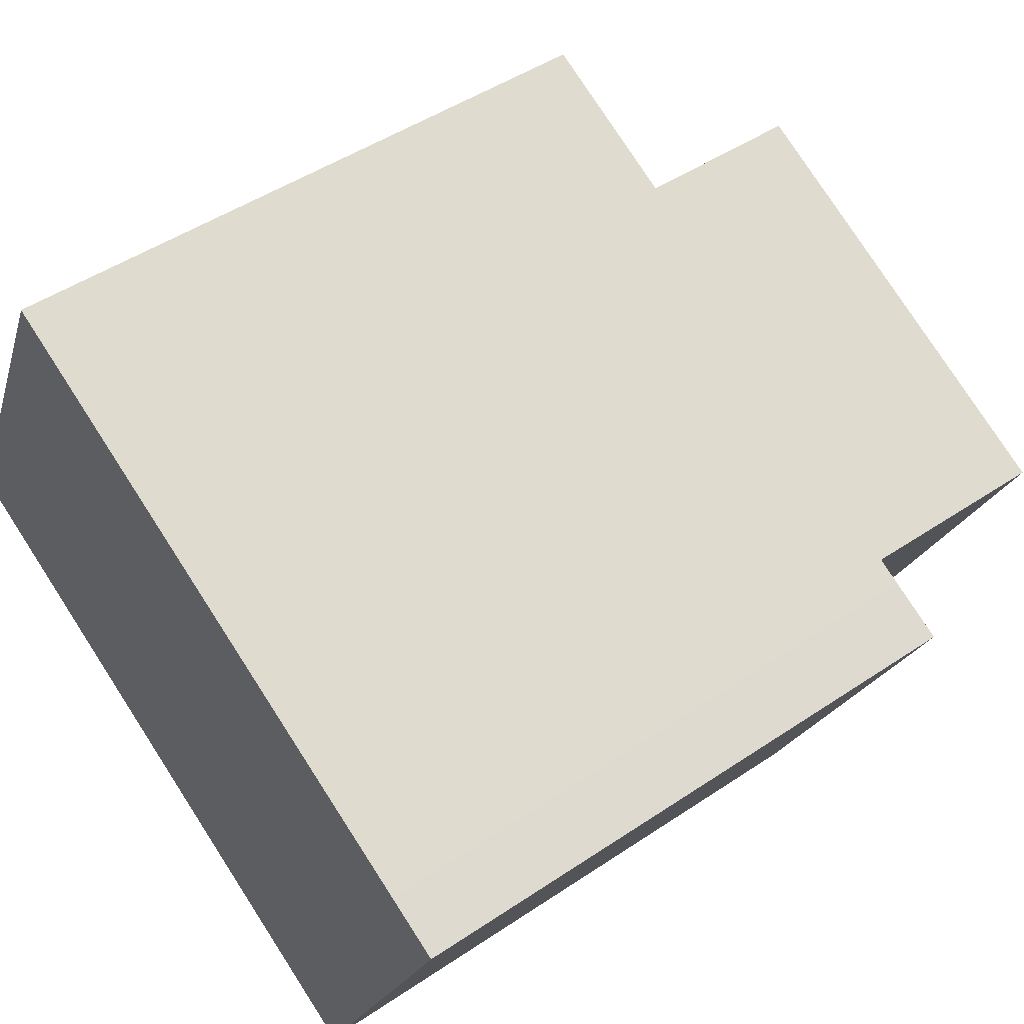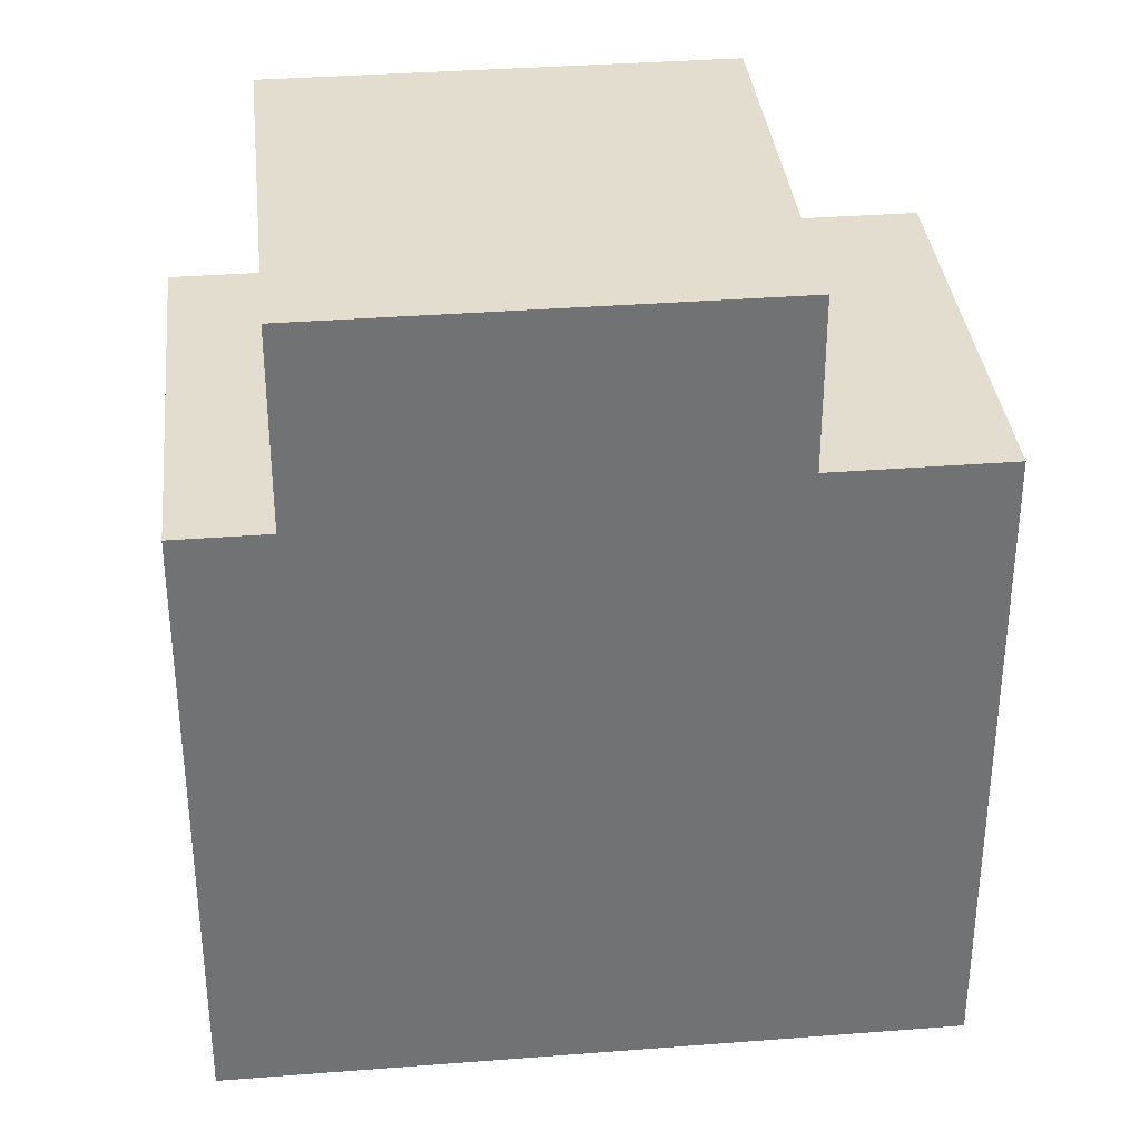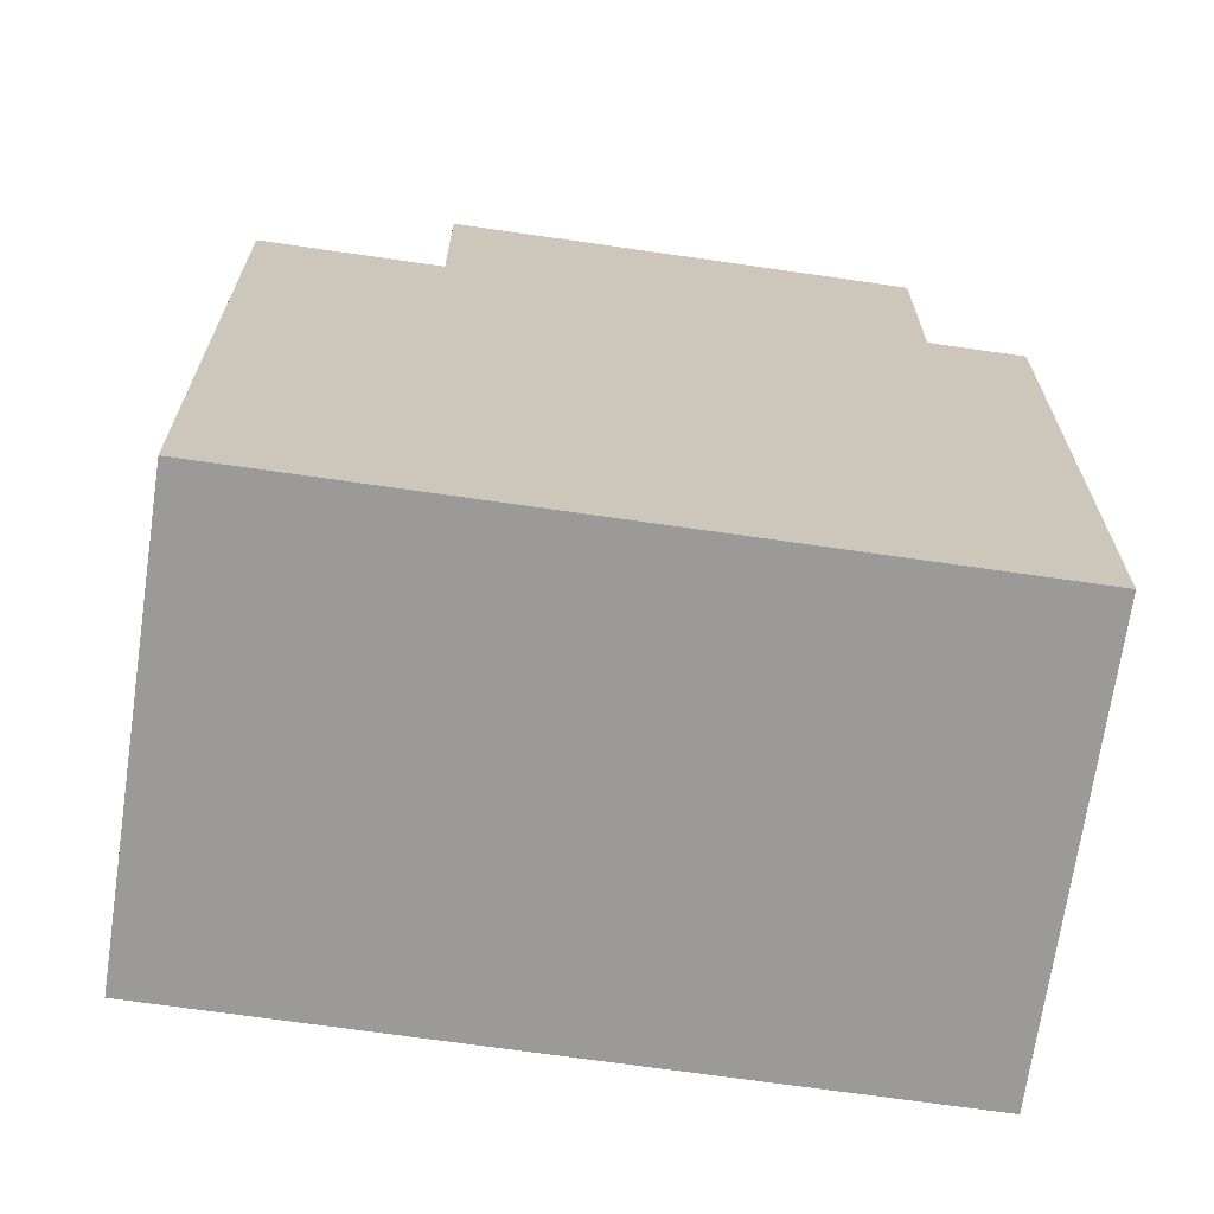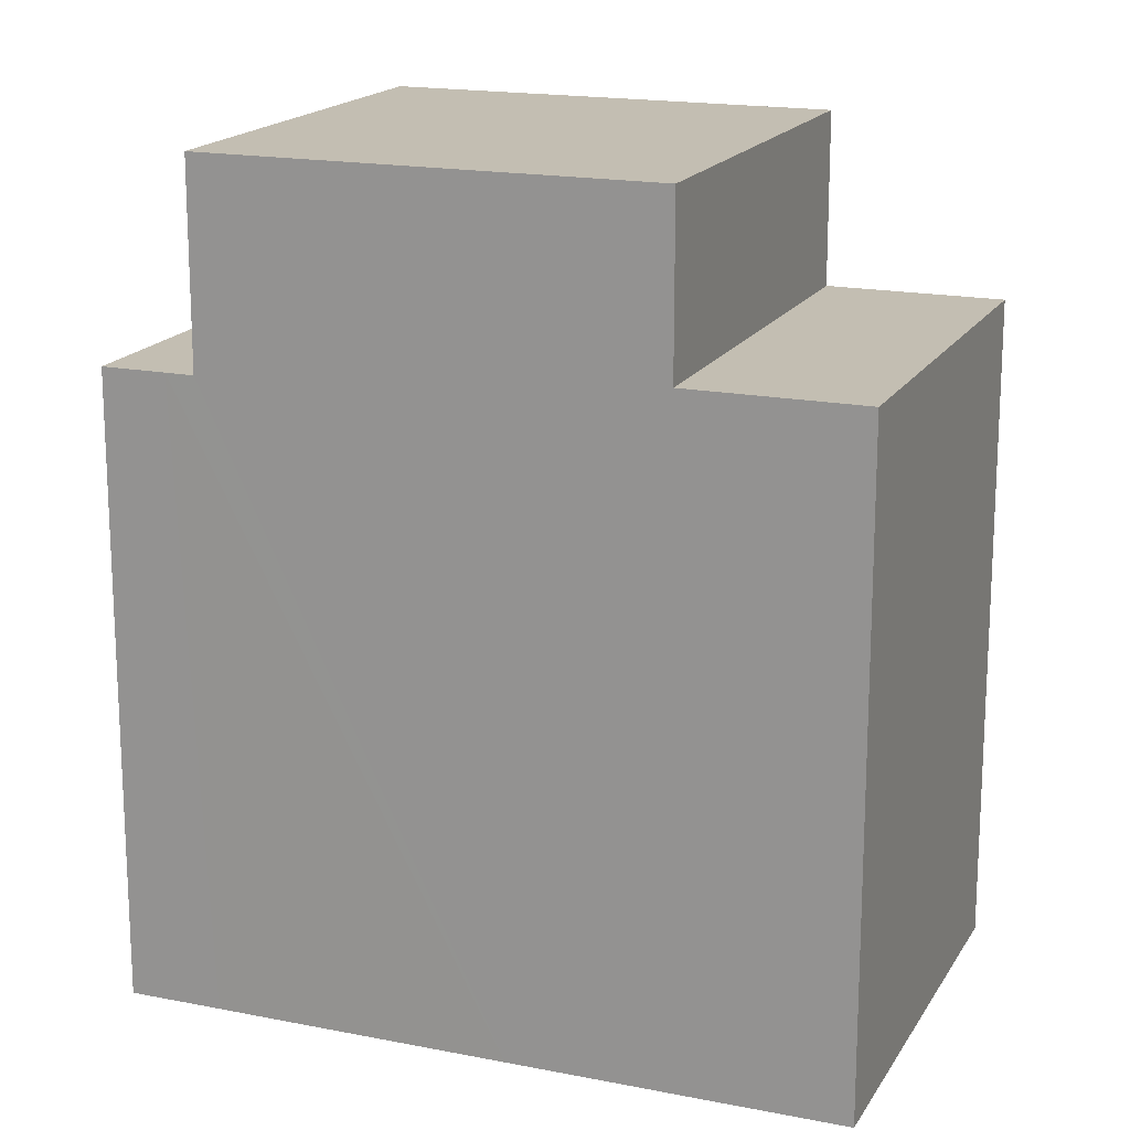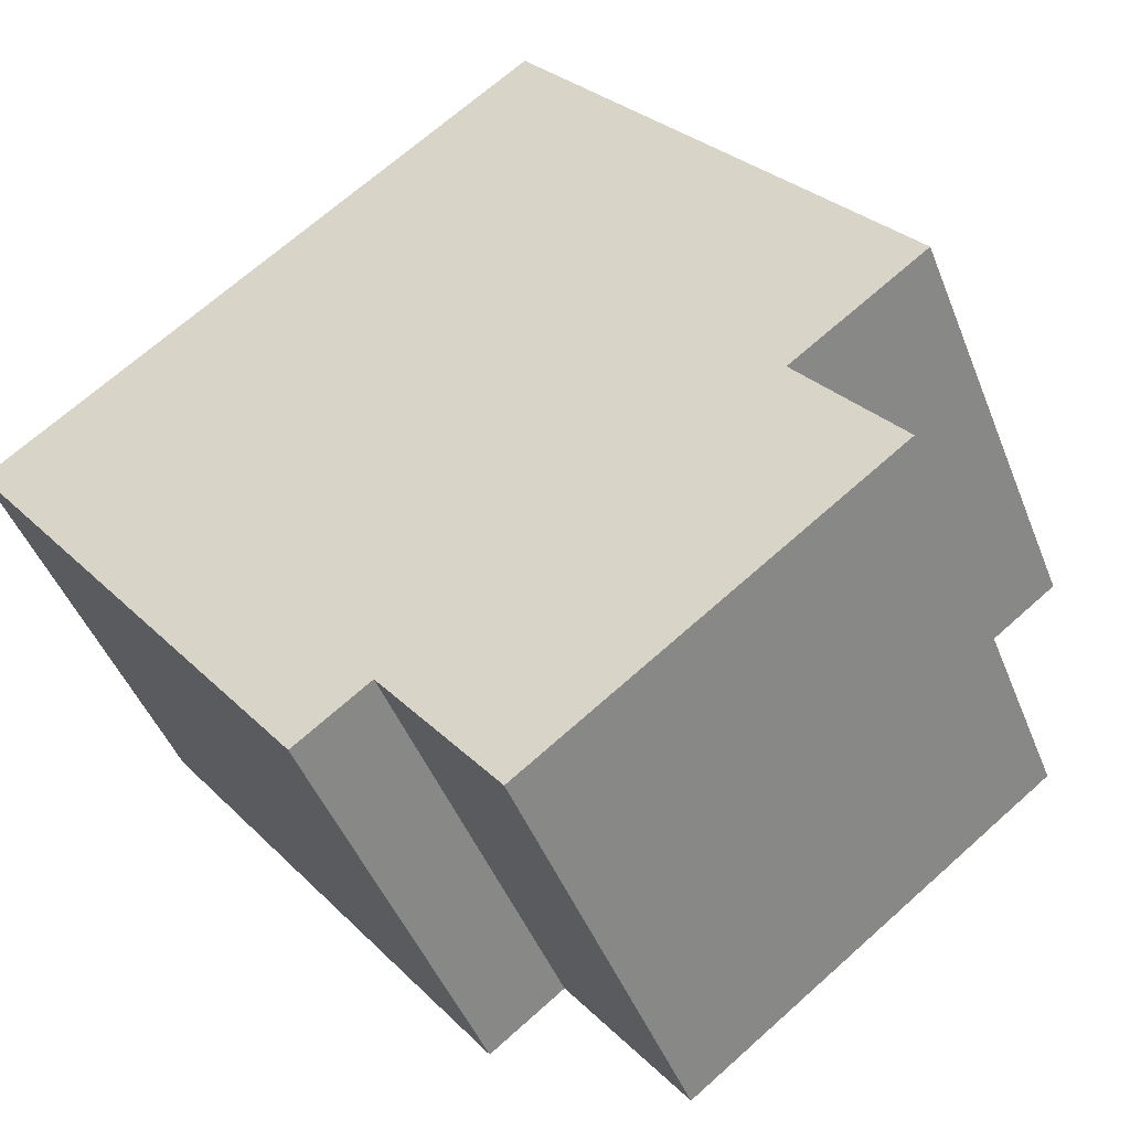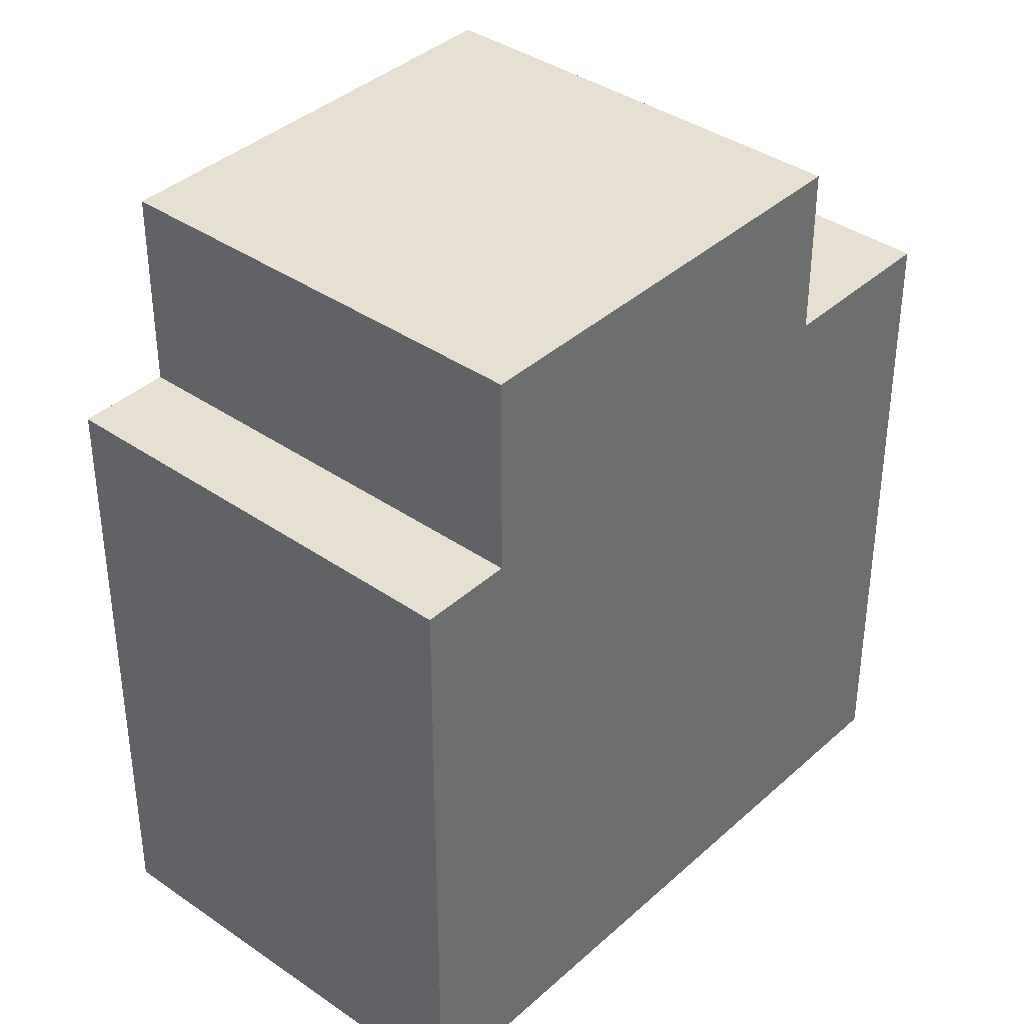
<metadata>
{"format":"obj","ext":"obj","renderer":"f3d","projection":"perspective","resolution":1024,"background":"white","views":[{"elev":47.8,"azim":52.9,"up":"+Z"},{"elev":35.0,"azim":-160.3,"up":"+Y"},{"elev":-69.3,"azim":17.4,"up":"+Y"},{"elev":17.4,"azim":-132.7,"up":"+Y"},{"elev":28.0,"azim":145.7,"up":"+Z"},{"elev":38.3,"azim":157.0,"up":"+Y"}]}
</metadata>
<code>
v  12.77 9.64 0.694
v  13.1 -8.505e-17 1.389
v  12.77 -4.25e-17 0.694
v  13.1 9.64 1.389
v  12.19 9.64 1.825
v  8.788 9.64 -4.216
v  11.79 9.64 2.016
v  10.38 9.64 -4.261
v  9.196 9.64 -4.412
v  10.1 9.64 -4.848
v  10.1 2.969e-16 -4.848
v  9.196 2.702e-16 -4.412
v  8.788 12.74 -4.216
v  4.644 1.365e-16 -2.229
v  4.644 12.74 -2.229
v  8.788 2.582e-16 -4.216
v  5.468 12.74 5.051
v  2.706 12.74 -1.299
v  2.462 12.74 -1.182
v  5.71 12.74 4.935
v  7.64 12.74 4.009
v  11.79 12.74 2.016
v  10.38 2.609e-16 -4.261
v  12.19 -1.117e-16 1.825
v  11.79 -1.234e-16 2.016
v  7.64 -2.455e-16 4.009
v  5.71 -3.022e-16 4.935
v  2.706 7.954e-17 -1.299
v  5.468 -3.093e-16 5.051
v  2.462 7.238e-17 -1.182
v  3.005 -3.817e-16 6.233
v  0 0 0
v  3.005 10.1 6.233
v  5.468 10.1 5.051
v  0 10.1 6.184e-16
v  2.462 10.1 -1.182
g defaultobject
f 1 2 3
f 2 1 4
f 5 6 7
f 6 5 4
f 6 4 1
f 6 1 8
f 6 8 9
f 9 8 10
f 9 11 12
f 11 9 10
f 13 14 15
f 14 13 6
f 14 6 9
f 14 9 16
f 16 9 12
f 17 18 19
f 18 17 20
f 18 20 15
f 15 20 21
f 15 21 13
f 13 21 22
f 8 3 23
f 3 8 1
f 2 23 3
f 23 2 24
f 23 12 11
f 12 23 24
f 12 24 25
f 12 25 16
f 16 25 26
f 16 26 14
f 14 26 27
f 14 27 28
f 28 27 29
f 28 29 30
f 30 29 31
f 30 31 32
f 24 7 25
f 7 24 5
f 29 33 31
f 33 29 34
f 34 29 27
f 34 27 17
f 17 27 20
f 20 27 26
f 20 26 21
f 21 26 25
f 21 25 22
f 22 25 7
f 4 24 2
f 24 4 5
f 33 32 31
f 32 33 35
f 13 7 6
f 7 13 22
f 33 36 35
f 36 33 34
f 35 30 32
f 30 35 28
f 28 35 14
f 14 35 36
f 14 36 15
f 15 36 18
f 18 36 19
f 10 23 11
f 23 10 8
f 17 36 34
f 36 17 19

</code>
